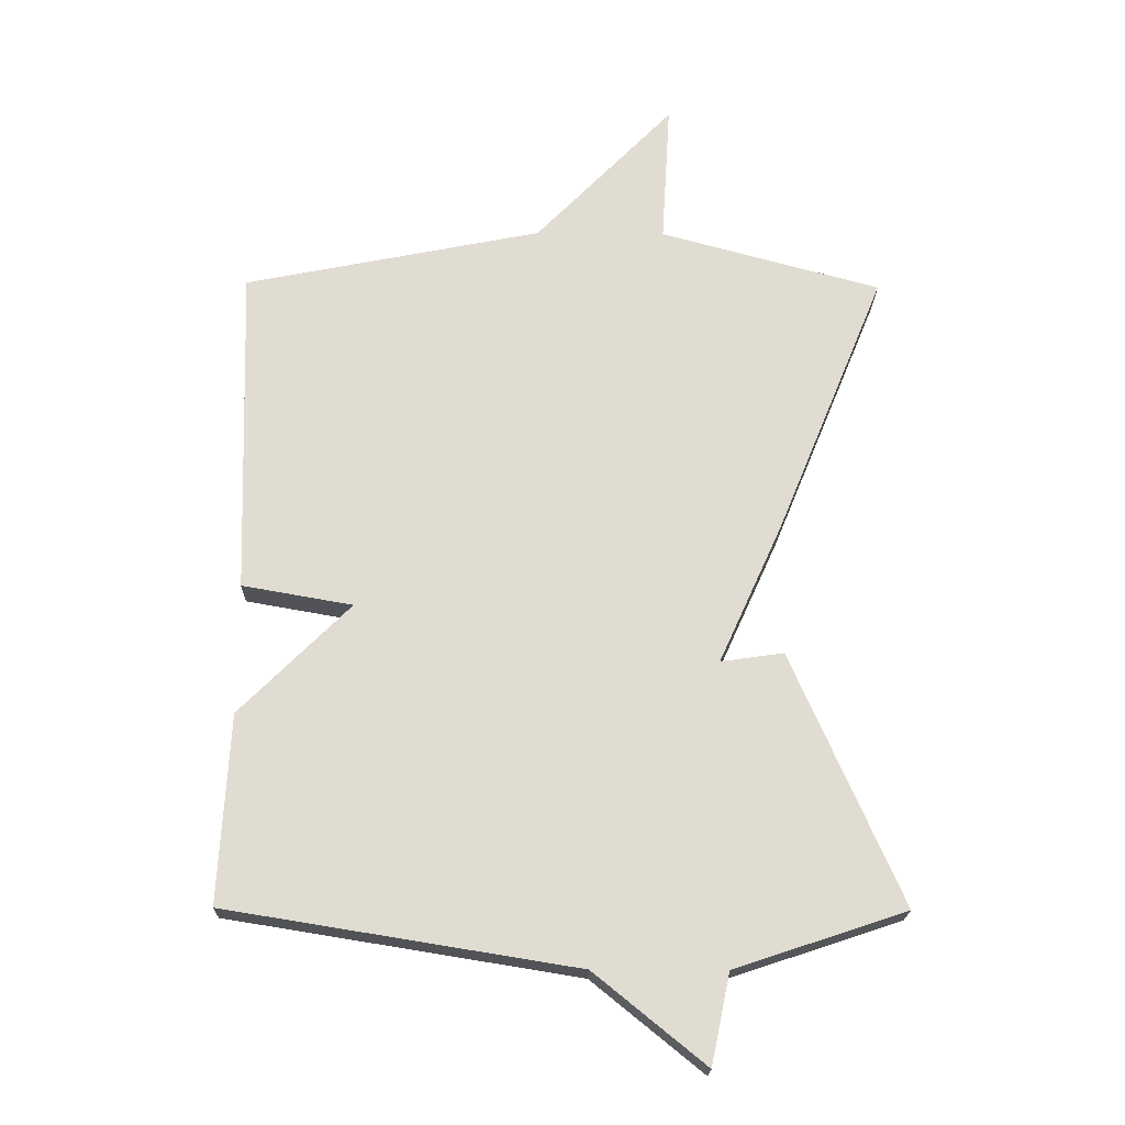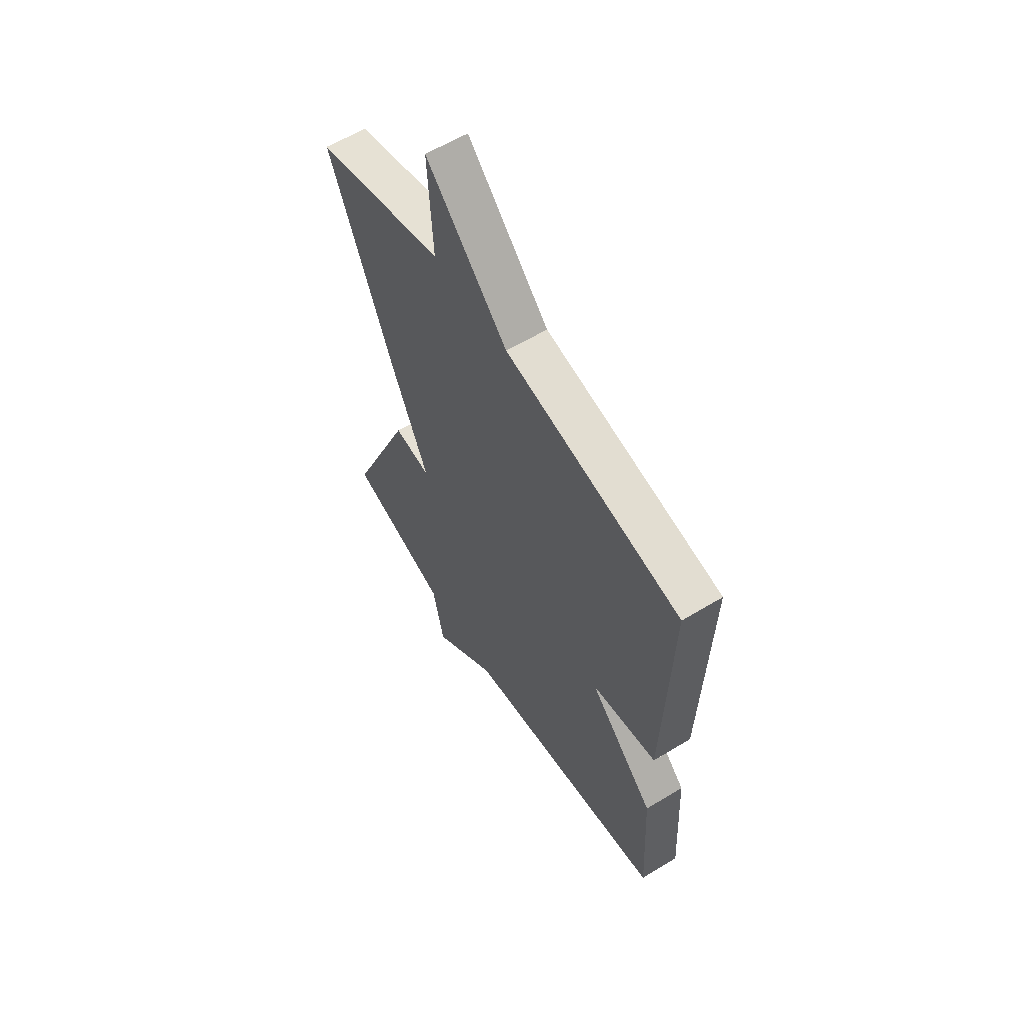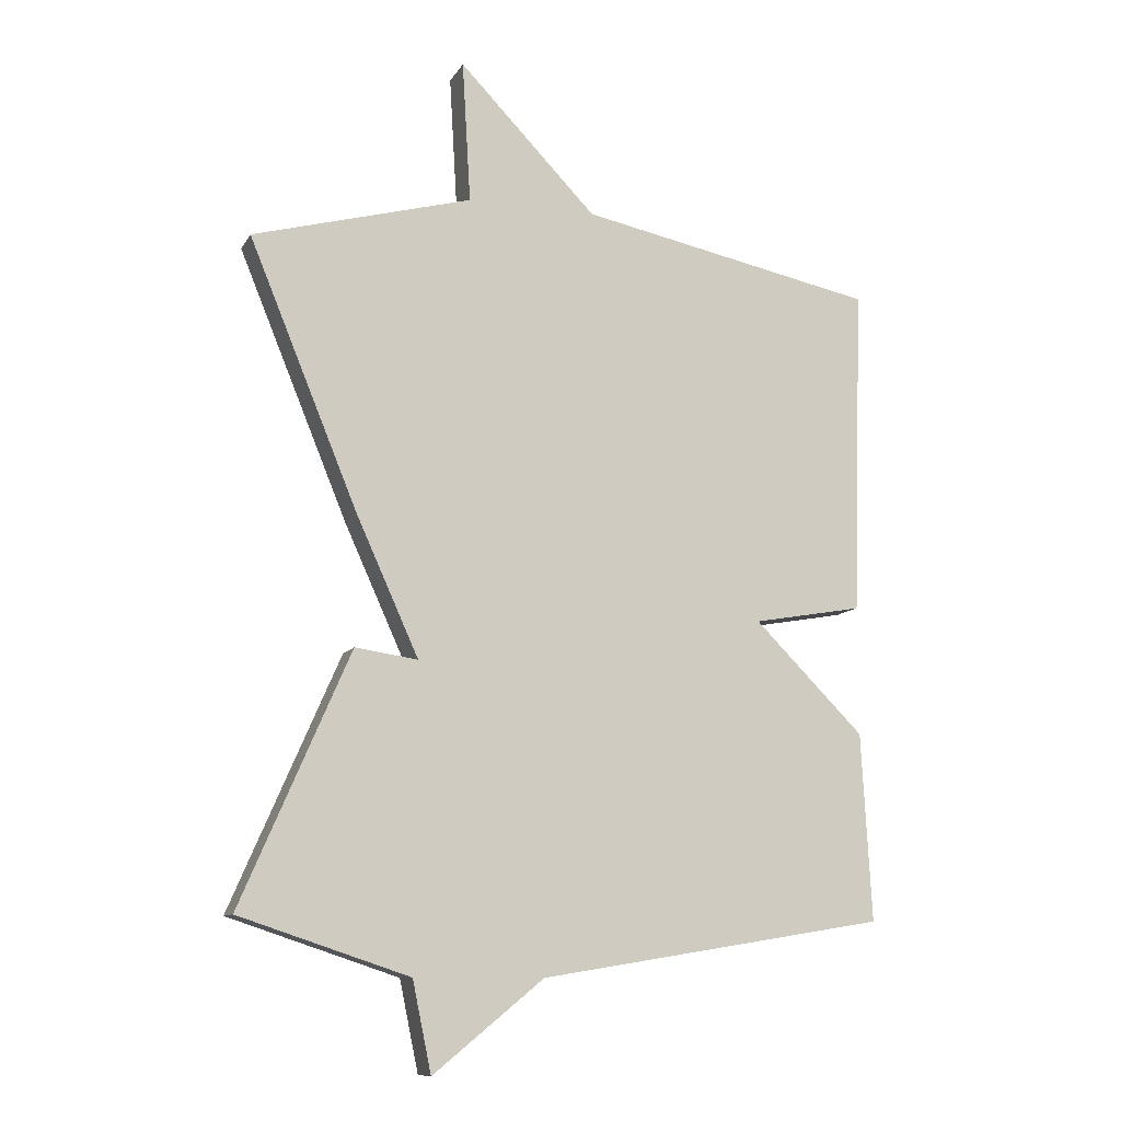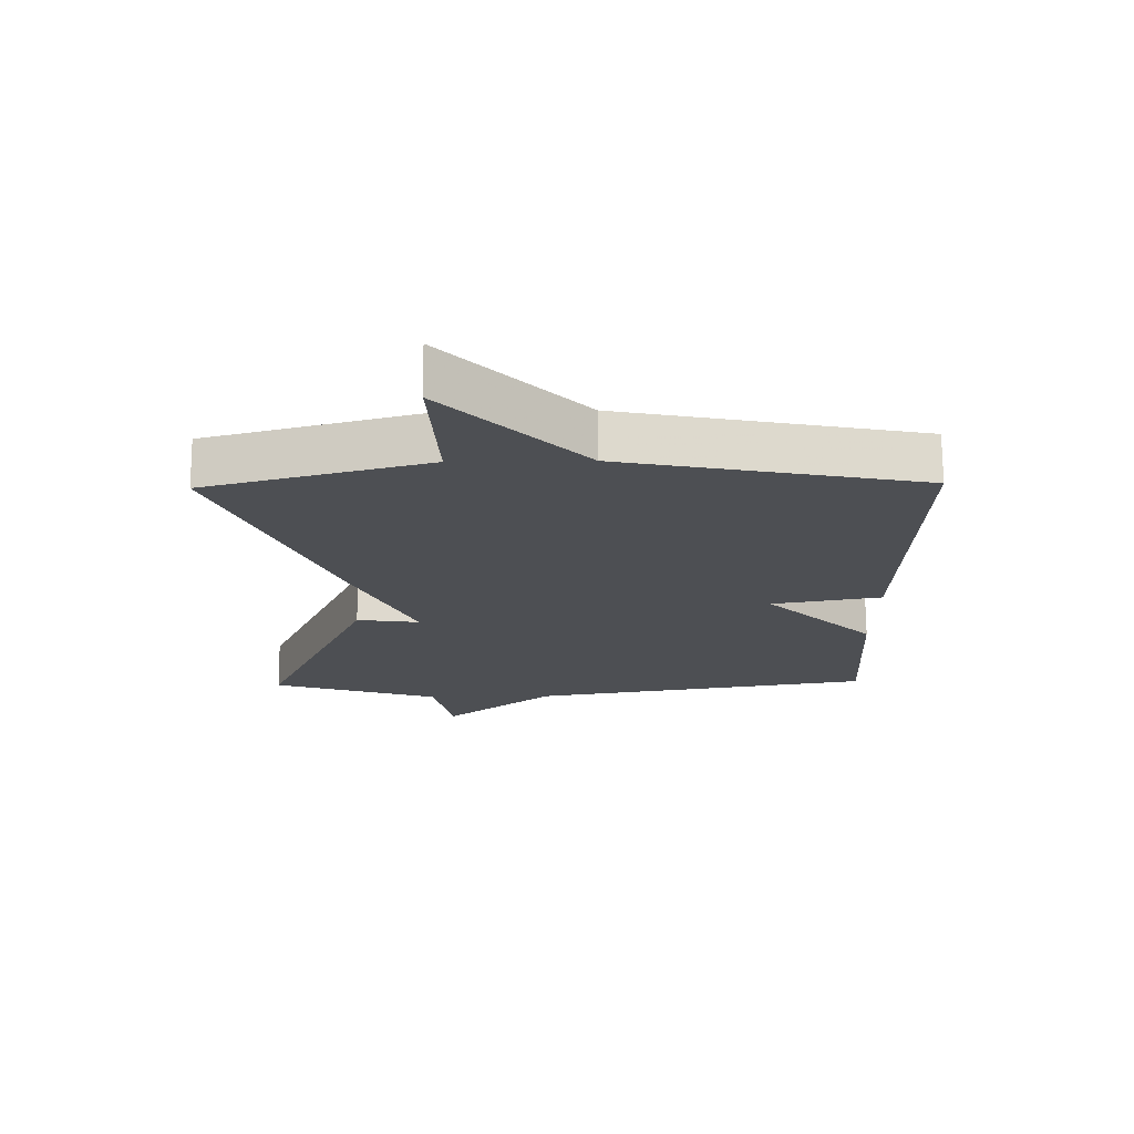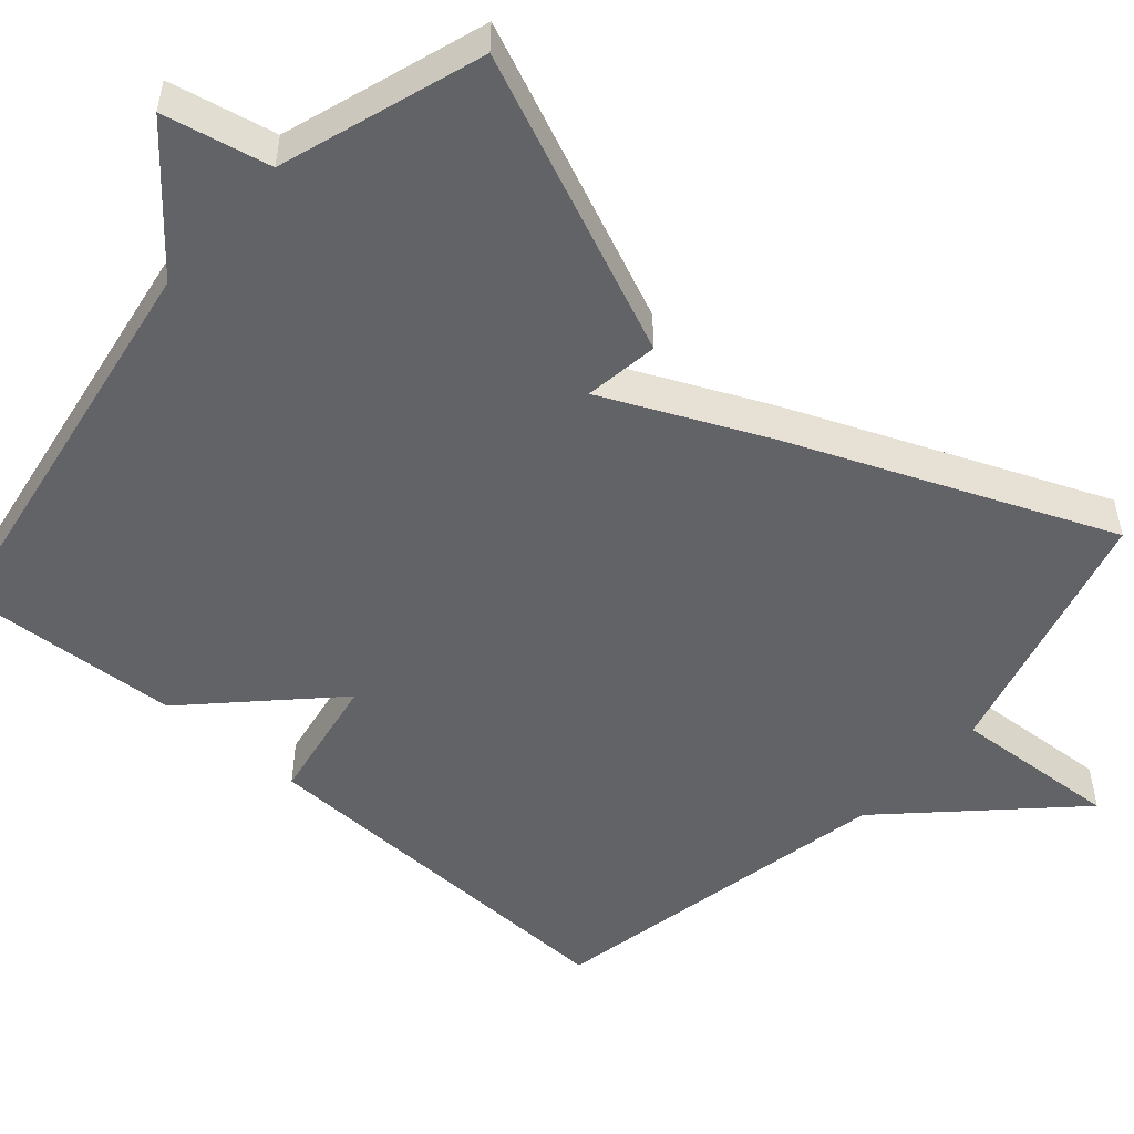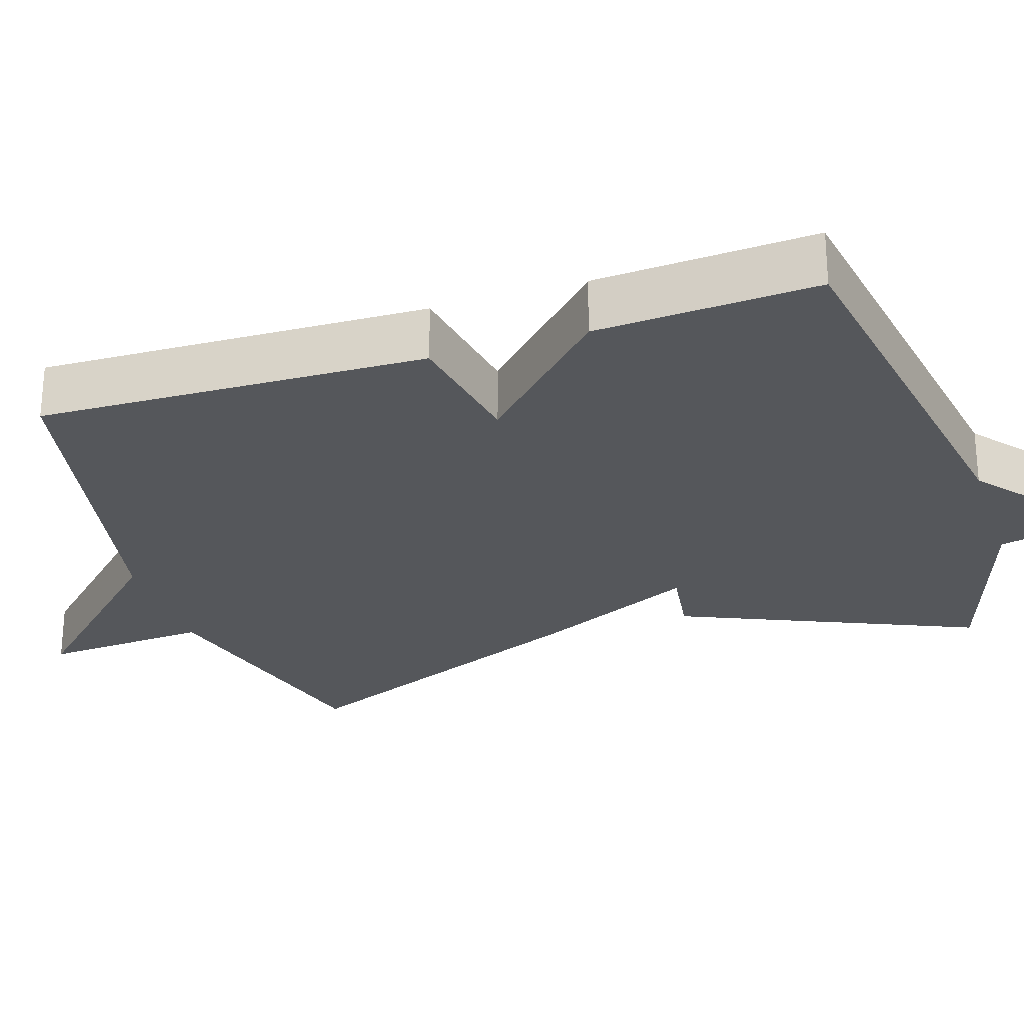
<metadata>
{"format":"obj","ext":"obj","renderer":"f3d","projection":"perspective","resolution":1024,"background":"white","views":[{"elev":-20.7,"azim":179.0,"up":"+Z"},{"elev":59.6,"azim":58.0,"up":"+Z"},{"elev":-10.6,"azim":-19.1,"up":"+Z"},{"elev":72.0,"azim":-0.4,"up":"+Z"},{"elev":-51.0,"azim":-131.0,"up":"+Y"},{"elev":-26.9,"azim":108.1,"up":"+Y"}]}
</metadata>
<code>
v -0.5 0.07 -0.5
v -0.331 0.07 -0.112
v -0.234 0.07 -0.126
v -0.331 0.07 0.088
v -0.5 0.07 0.5
v -0.16 0.07 0.593
v -0.173 0.07 0.813
v 0.04 0.07 0.593
v 0.5 0.07 0.5
v 0.484 0.07 -0.01
v 0.314 0.07 -0.04
v 0.484 0.07 -0.21
v 0.5 0.07 -0.5
v -0.037 0.07 -0.587
v -0.208 0.07 -0.726
v -0.237 0.07 -0.587
v -0.5 0 -0.5
v -0.331 0 -0.112
v -0.234 0 -0.126
v -0.331 0 0.088
v -0.5 0 0.5
v -0.16 0 0.593
v -0.173 0 0.813
v 0.04 0 0.593
v 0.5 0 0.5
v 0.484 0 -0.01
v 0.314 0 -0.04
v 0.484 0 -0.21
v 0.5 0 -0.5
v -0.037 0 -0.587
v -0.208 0 -0.726
v -0.237 0 -0.587
f 14 15 16
f 14 16 1
f 13 14 1
f 12 13 1
f 11 12 1
f 8 9 10 11
f 6 7 8 11
f 5 6 11
f 4 5 11
f 3 4 11
f 3 11 1
f 1 2 3
f 32 31 30
f 17 32 30
f 17 30 29
f 17 29 28
f 17 28 27
f 27 26 25 24
f 27 24 23 22
f 27 22 21
f 27 21 20
f 27 20 19
f 17 27 19
f 19 18 17
f 1 17 18 2
f 2 18 19 3
f 3 19 20 4
f 4 20 21 5
f 5 21 22 6
f 6 22 23 7
f 7 23 24 8
f 8 24 25 9
f 9 25 26 10
f 10 26 27 11
f 11 27 28 12
f 12 28 29 13
f 13 29 30 14
f 14 30 31 15
f 15 31 32 16
f 16 32 17 1

</code>
